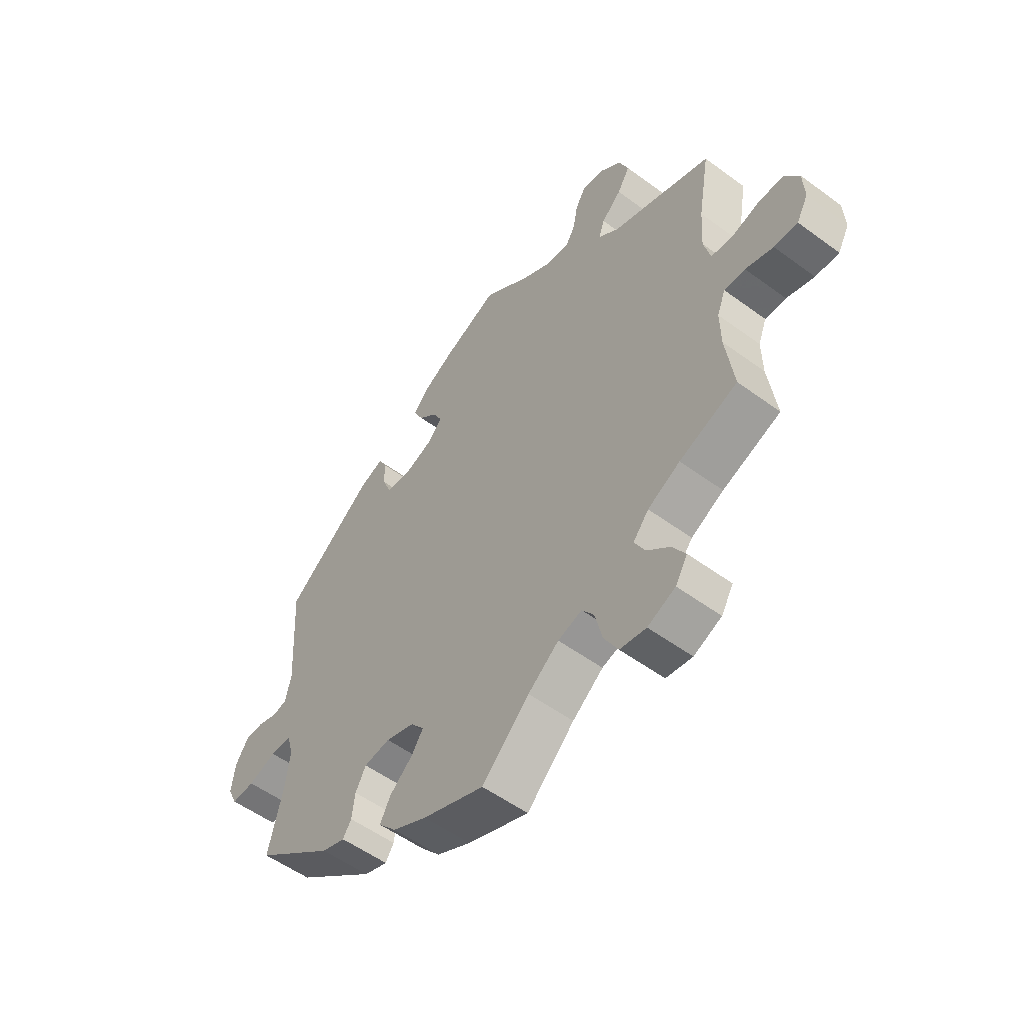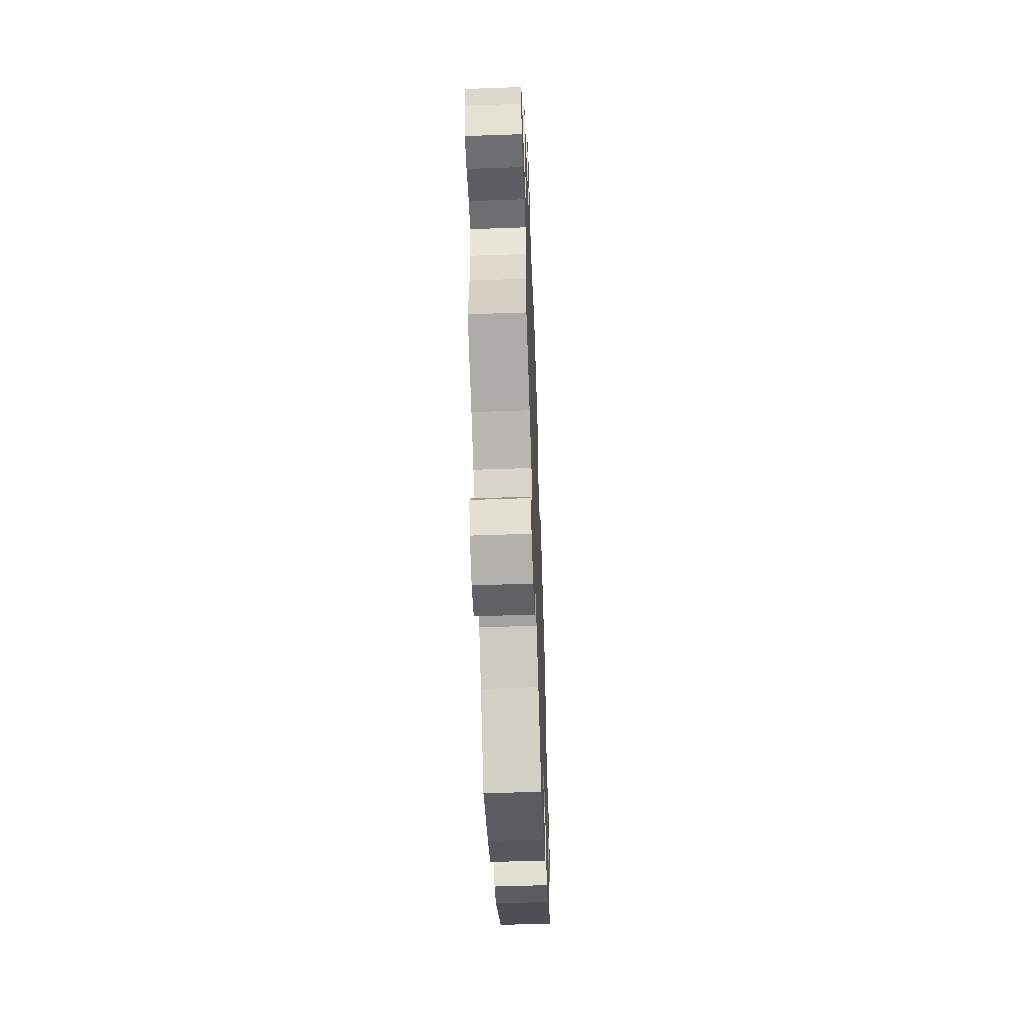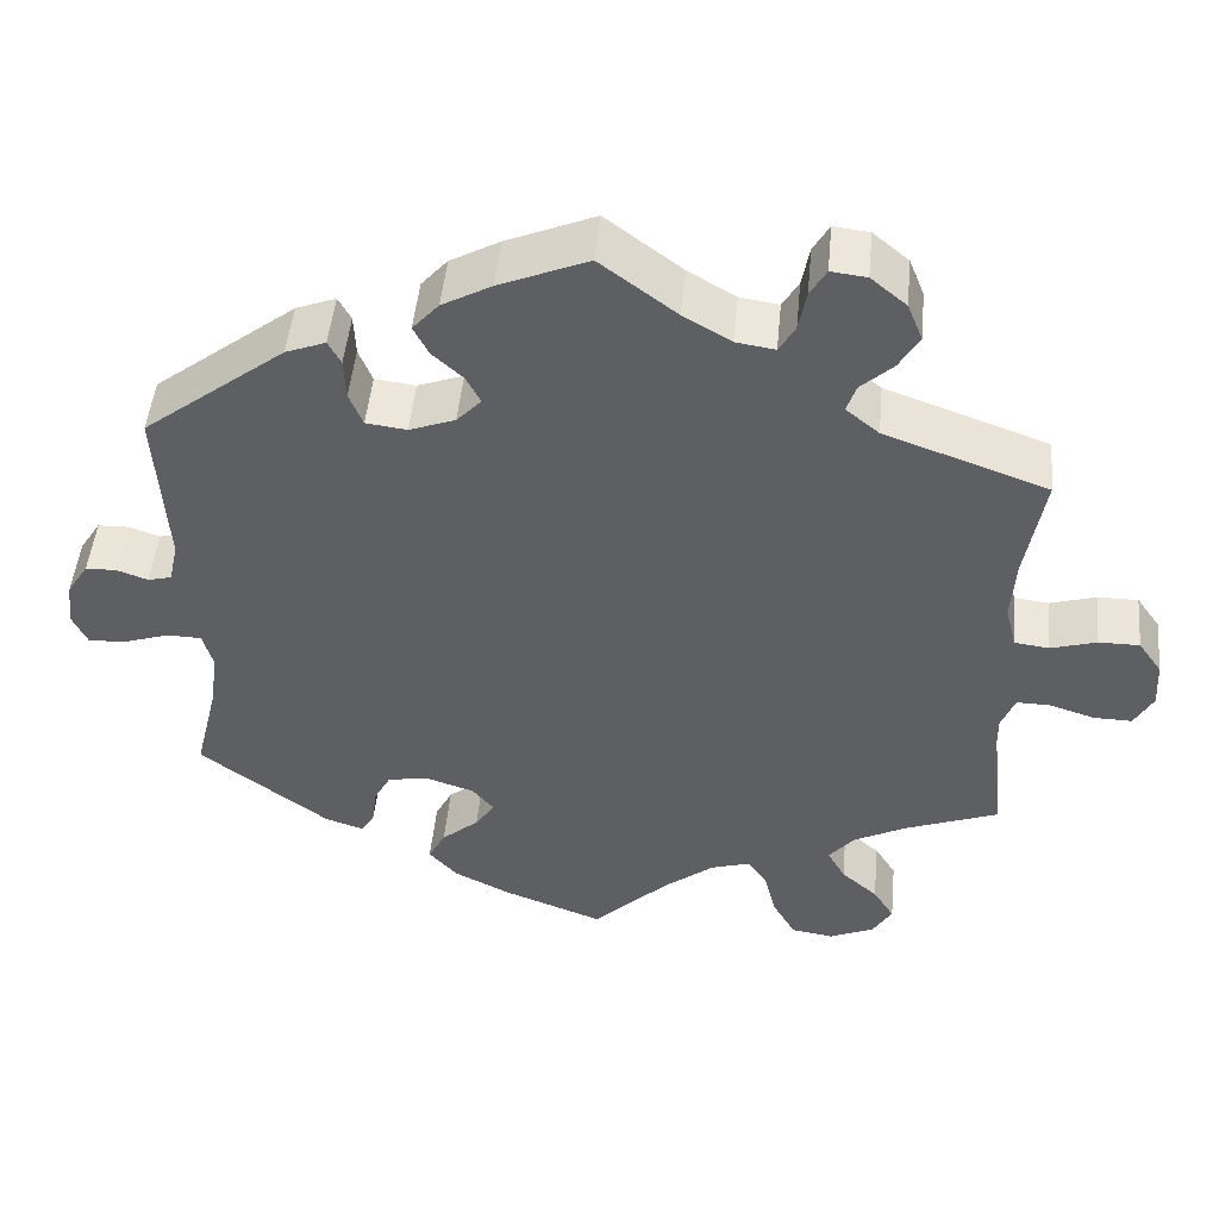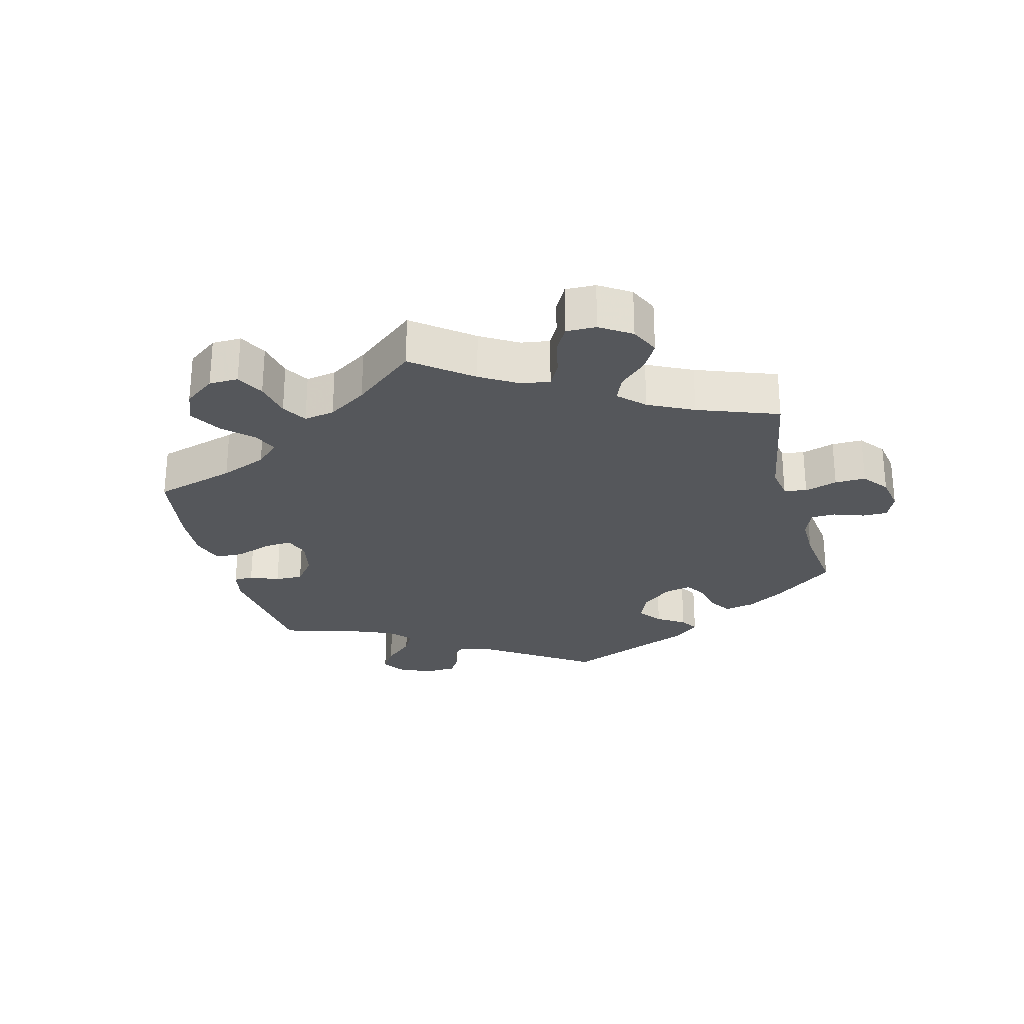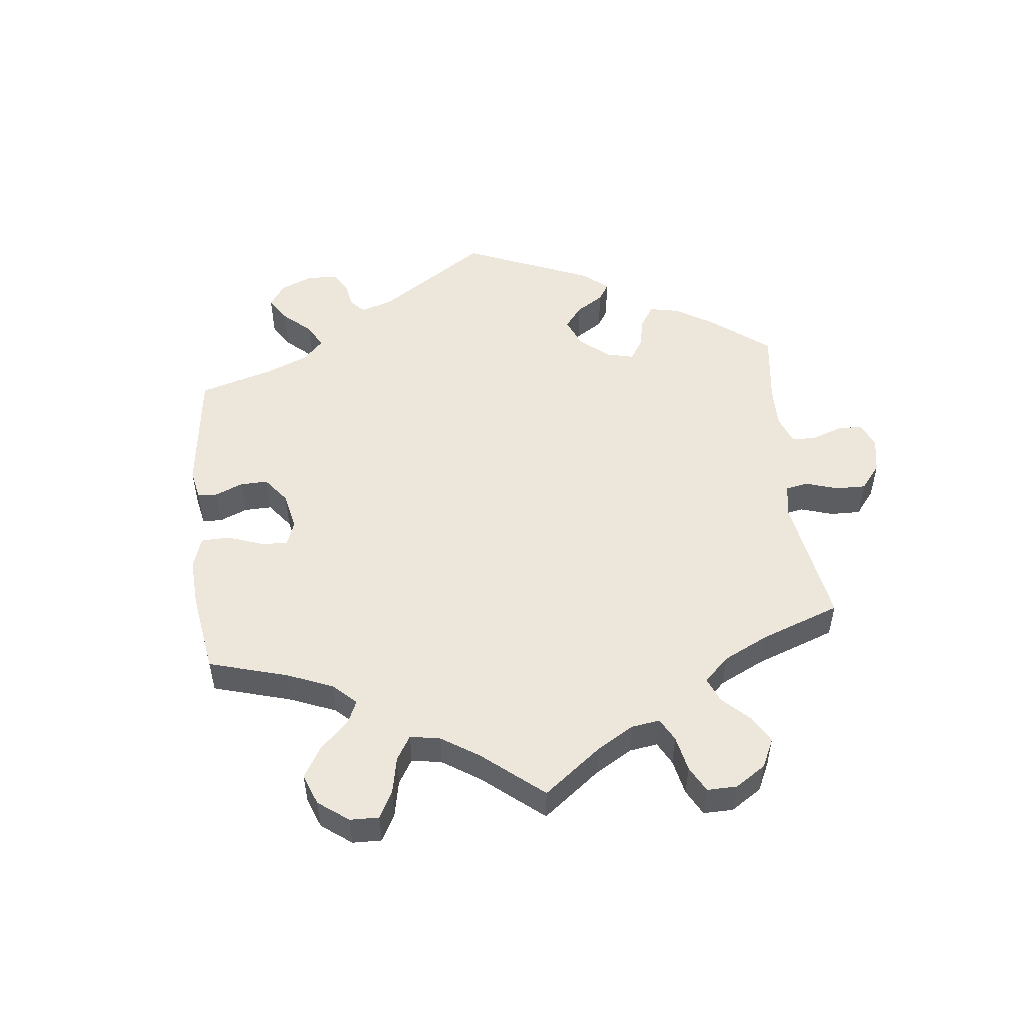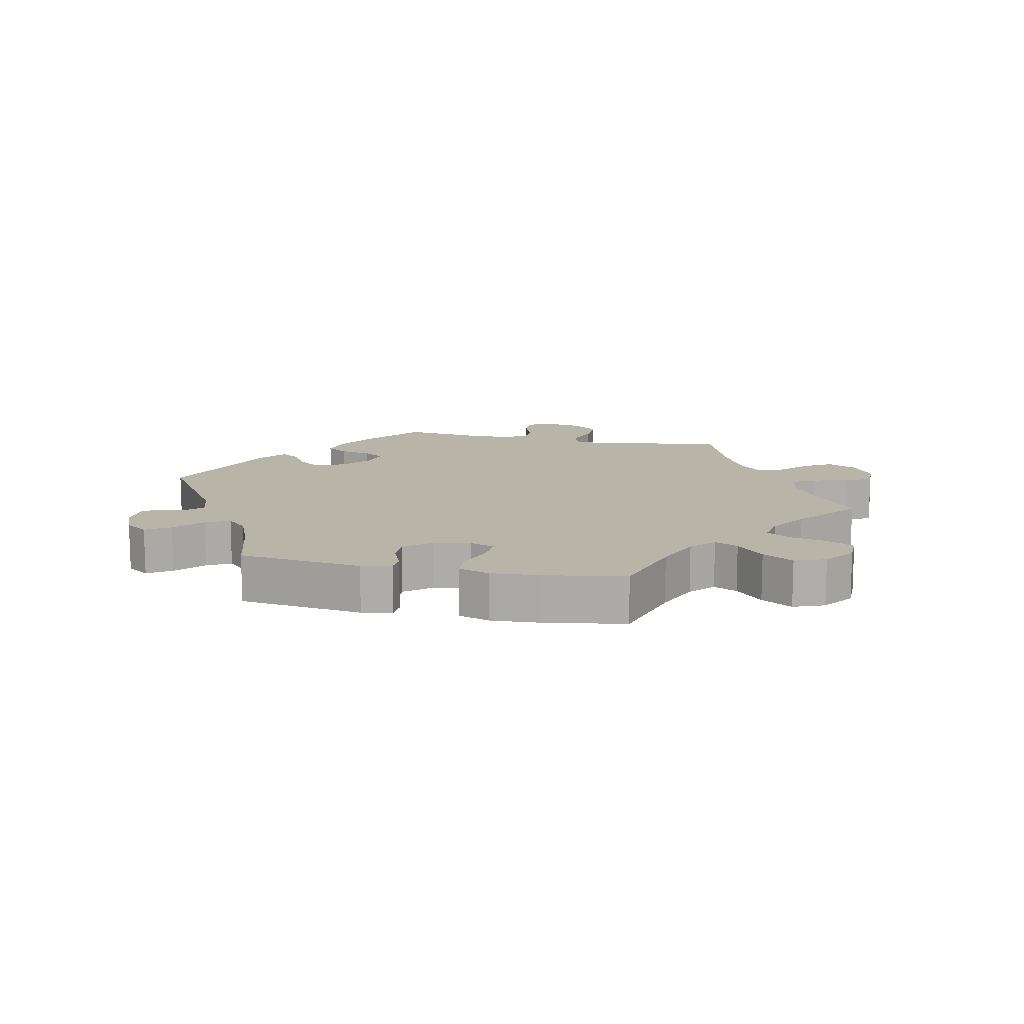
<metadata>
{"format":"obj","ext":"obj","renderer":"f3d","projection":"perspective","resolution":1024,"background":"white","views":[{"elev":-54.1,"azim":-128.0,"up":"+Z"},{"elev":-55.6,"azim":-87.9,"up":"+Z"},{"elev":48.4,"azim":-174.6,"up":"+Z"},{"elev":-27.0,"azim":-105.3,"up":"+Y"},{"elev":51.8,"azim":-126.2,"up":"+Y"},{"elev":13.0,"azim":162.0,"up":"+Y"}]}
</metadata>
<code>
v 0.349 0.07 -0.403
v 0.304 0.07 -0.418
v 0.288 0.07 -0.393
v 0.282 0.07 -0.347
v 0.262 0.07 -0.31
v 0.212 0.07 -0.303
v 0.157 0.07 -0.321
v 0.131 0.07 -0.352
v 0.154 0.07 -0.386
v 0.198 0.07 -0.424
v 0.218 0.07 -0.462
v 0.184 0.07 -0.5
v 0.118 0.07 -0.533
v 0 0.07 -0.578
v -0.091 0.07 -0.49
v -0.15 0.07 -0.444
v -0.196 0.07 -0.43
v -0.219 0.07 -0.462
v -0.233 0.07 -0.52
v -0.26 0.07 -0.568
v -0.31 0.07 -0.576
v -0.363 0.07 -0.553
v -0.386 0.07 -0.515
v -0.361 0.07 -0.475
v -0.318 0.07 -0.437
v -0.297 0.07 -0.399
v -0.327 0.07 -0.363
v -0.389 0.07 -0.331
v -0.5 0.07 -0.289
v -0.485 0.07 -0.179
v -0.484 0.07 -0.113
v -0.5 0.07 -0.072
v -0.54 0.07 -0.073
v -0.593 0.07 -0.09
v -0.638 0.07 -0.091
v -0.66 0.07 -0.051
v -0.657 0.07 0.005
v -0.629 0.07 0.045
v -0.581 0.07 0.045
v -0.527 0.07 0.029
v -0.486 0.07 0.034
v -0.473 0.07 0.085
v -0.478 0.07 0.161
v -0.5 0.07 0.289
v -0.308 0.07 0.358
v -0.269 0.07 0.39
v -0.28 0.07 0.423
v -0.318 0.07 0.458
v -0.342 0.07 0.498
v -0.324 0.07 0.543
v -0.282 0.07 0.578
v -0.24 0.07 0.583
v -0.221 0.07 0.55
v -0.212 0.07 0.502
v -0.193 0.07 0.47
v -0.147 0.07 0.477
v -0.091 0.07 0.51
v -0.001 0.07 0.578
v 0.104 0.07 0.534
v 0.162 0.07 0.502
v 0.193 0.07 0.467
v 0.175 0.07 0.432
v 0.139 0.07 0.399
v 0.122 0.07 0.366
v 0.151 0.07 0.335
v 0.205 0.07 0.315
v 0.253 0.07 0.321
v 0.269 0.07 0.361
v 0.271 0.07 0.41
v 0.286 0.07 0.438
v 0.333 0.07 0.42
v 0.501 0.07 0.29
v 0.489 0.07 0.093
v 0.5 0.07 0.044
v 0.528 0.07 0.037
v 0.565 0.07 0.05
v 0.601 0.07 0.049
v 0.626 0.07 0.01
v 0.633 0.07 -0.043
v 0.615 0.07 -0.081
v 0.571 0.07 -0.079
v 0.517 0.07 -0.061
v 0.476 0.07 -0.062
v 0.464 0.07 -0.105
v 0.473 0.07 -0.173
v 0.501 0.07 -0.288
v 0.349 0 -0.403
v 0.304 0 -0.418
v 0.288 0 -0.393
v 0.282 0 -0.347
v 0.262 0 -0.31
v 0.212 0 -0.303
v 0.157 0 -0.321
v 0.131 0 -0.352
v 0.154 0 -0.386
v 0.198 0 -0.424
v 0.218 0 -0.462
v 0.184 0 -0.5
v 0.118 0 -0.533
v 0 0 -0.578
v -0.091 0 -0.49
v -0.15 0 -0.444
v -0.196 0 -0.43
v -0.219 0 -0.462
v -0.233 0 -0.52
v -0.26 0 -0.568
v -0.31 0 -0.576
v -0.363 0 -0.553
v -0.386 0 -0.515
v -0.361 0 -0.475
v -0.318 0 -0.437
v -0.297 0 -0.399
v -0.327 0 -0.363
v -0.389 0 -0.331
v -0.5 0 -0.289
v -0.485 0 -0.179
v -0.484 0 -0.113
v -0.5 0 -0.072
v -0.54 0 -0.073
v -0.593 0 -0.09
v -0.638 0 -0.091
v -0.66 0 -0.051
v -0.657 0 0.005
v -0.629 0 0.045
v -0.581 0 0.045
v -0.527 0 0.029
v -0.486 0 0.034
v -0.473 0 0.085
v -0.478 0 0.161
v -0.5 0 0.289
v -0.308 0 0.358
v -0.269 0 0.39
v -0.28 0 0.423
v -0.318 0 0.458
v -0.342 0 0.498
v -0.324 0 0.543
v -0.282 0 0.578
v -0.24 0 0.583
v -0.221 0 0.55
v -0.212 0 0.502
v -0.193 0 0.47
v -0.147 0 0.477
v -0.091 0 0.51
v -0.001 0 0.578
v 0.104 0 0.534
v 0.162 0 0.502
v 0.193 0 0.467
v 0.175 0 0.432
v 0.139 0 0.399
v 0.122 0 0.366
v 0.151 0 0.335
v 0.205 0 0.315
v 0.253 0 0.321
v 0.269 0 0.361
v 0.271 0 0.41
v 0.286 0 0.438
v 0.333 0 0.42
v 0.501 0 0.29
v 0.489 0 0.093
v 0.5 0 0.044
v 0.528 0 0.037
v 0.565 0 0.05
v 0.601 0 0.049
v 0.626 0 0.01
v 0.633 0 -0.043
v 0.615 0 -0.081
v 0.571 0 -0.079
v 0.517 0 -0.061
v 0.476 0 -0.062
v 0.464 0 -0.105
v 0.473 0 -0.173
v 0.501 0 -0.288
f 85 86 1 2
f 84 85 2 3
f 83 84 3 4
f 79 80 81 82
f 79 82 83
f 78 79 83
f 75 76 77 78
f 74 75 78 83
f 73 74 83 4
f 68 69 70 71
f 67 68 71 72
f 66 67 72 73
f 60 61 62 63
f 60 63 64
f 57 58 59 60
f 56 57 60 64
f 55 56 64 65
f 51 52 53 54
f 51 54 55
f 50 51 55
f 47 48 49 50
f 47 50 55
f 46 47 55 65
f 43 44 45
f 42 43 45 46
f 41 42 46 65
f 37 38 39 40
f 37 40 41
f 36 37 41
f 33 34 35 36
f 32 33 36 41
f 31 32 41 65
f 28 29 30
f 27 28 30 31
f 26 27 31 65
f 22 23 24 25
f 18 19 20 21
f 17 18 21 22
f 12 13 14 15
f 12 15 16
f 9 10 11 12
f 8 9 12 16
f 7 8 16 17
f 66 73 4 5
f 65 66 5 6
f 17 22 25 26
f 17 26 65
f 6 7 17 65
f 88 87 172 171
f 89 88 171 170
f 90 89 170 169
f 168 167 166 165
f 169 168 165
f 169 165 164
f 164 163 162 161
f 169 164 161 160
f 90 169 160 159
f 157 156 155 154
f 158 157 154 153
f 159 158 153 152
f 149 148 147 146
f 150 149 146
f 146 145 144 143
f 150 146 143 142
f 151 150 142 141
f 140 139 138 137
f 141 140 137
f 141 137 136
f 136 135 134 133
f 141 136 133
f 151 141 133 132
f 131 130 129
f 132 131 129 128
f 151 132 128 127
f 126 125 124 123
f 127 126 123
f 127 123 122
f 122 121 120 119
f 127 122 119 118
f 151 127 118 117
f 116 115 114
f 117 116 114 113
f 151 117 113 112
f 111 110 109 108
f 107 106 105 104
f 108 107 104 103
f 101 100 99 98
f 102 101 98
f 98 97 96 95
f 102 98 95 94
f 103 102 94 93
f 91 90 159 152
f 92 91 152 151
f 112 111 108 103
f 151 112 103
f 151 103 93 92
f 1 87 88 2
f 2 88 89 3
f 3 89 90 4
f 4 90 91 5
f 5 91 92 6
f 6 92 93 7
f 7 93 94 8
f 8 94 95 9
f 9 95 96 10
f 10 96 97 11
f 11 97 98 12
f 12 98 99 13
f 13 99 100 14
f 14 100 101 15
f 15 101 102 16
f 16 102 103 17
f 17 103 104 18
f 18 104 105 19
f 19 105 106 20
f 20 106 107 21
f 21 107 108 22
f 22 108 109 23
f 23 109 110 24
f 24 110 111 25
f 25 111 112 26
f 26 112 113 27
f 27 113 114 28
f 28 114 115 29
f 29 115 116 30
f 30 116 117 31
f 31 117 118 32
f 32 118 119 33
f 33 119 120 34
f 34 120 121 35
f 35 121 122 36
f 36 122 123 37
f 37 123 124 38
f 38 124 125 39
f 39 125 126 40
f 40 126 127 41
f 41 127 128 42
f 42 128 129 43
f 43 129 130 44
f 44 130 131 45
f 45 131 132 46
f 46 132 133 47
f 47 133 134 48
f 48 134 135 49
f 49 135 136 50
f 50 136 137 51
f 51 137 138 52
f 52 138 139 53
f 53 139 140 54
f 54 140 141 55
f 55 141 142 56
f 56 142 143 57
f 57 143 144 58
f 58 144 145 59
f 59 145 146 60
f 60 146 147 61
f 61 147 148 62
f 62 148 149 63
f 63 149 150 64
f 64 150 151 65
f 65 151 152 66
f 66 152 153 67
f 67 153 154 68
f 68 154 155 69
f 69 155 156 70
f 70 156 157 71
f 71 157 158 72
f 72 158 159 73
f 73 159 160 74
f 74 160 161 75
f 75 161 162 76
f 76 162 163 77
f 77 163 164 78
f 78 164 165 79
f 79 165 166 80
f 80 166 167 81
f 81 167 168 82
f 82 168 169 83
f 83 169 170 84
f 84 170 171 85
f 85 171 172 86
f 86 172 87 1

</code>
